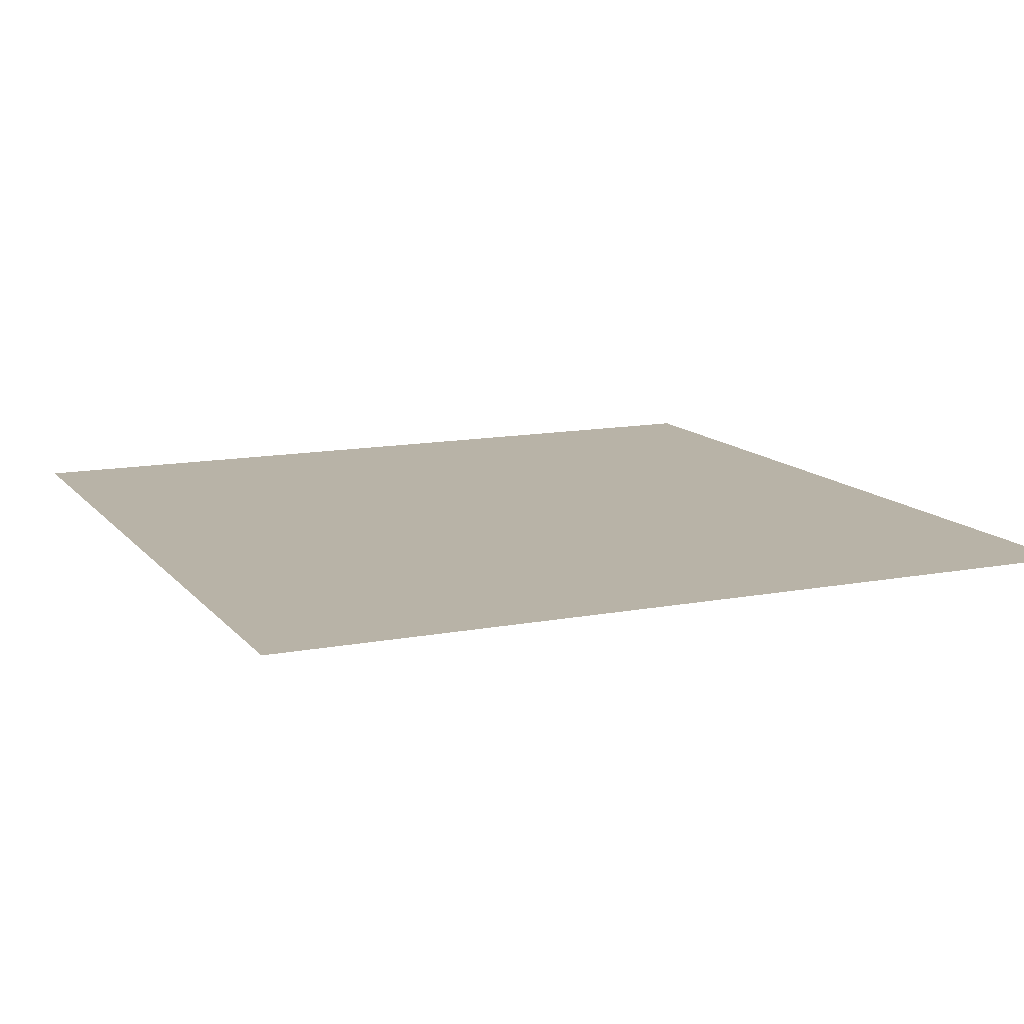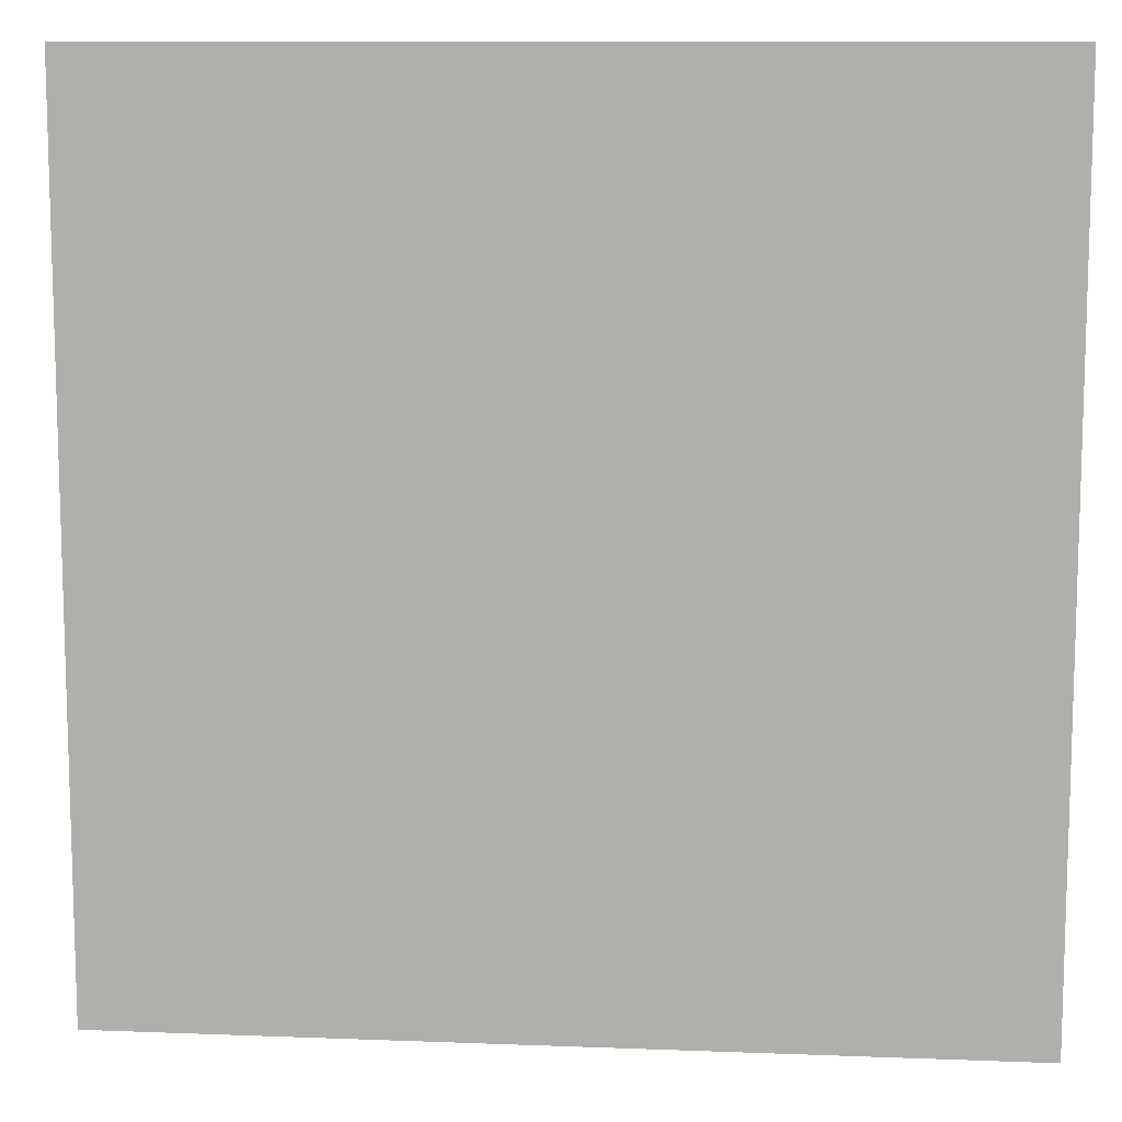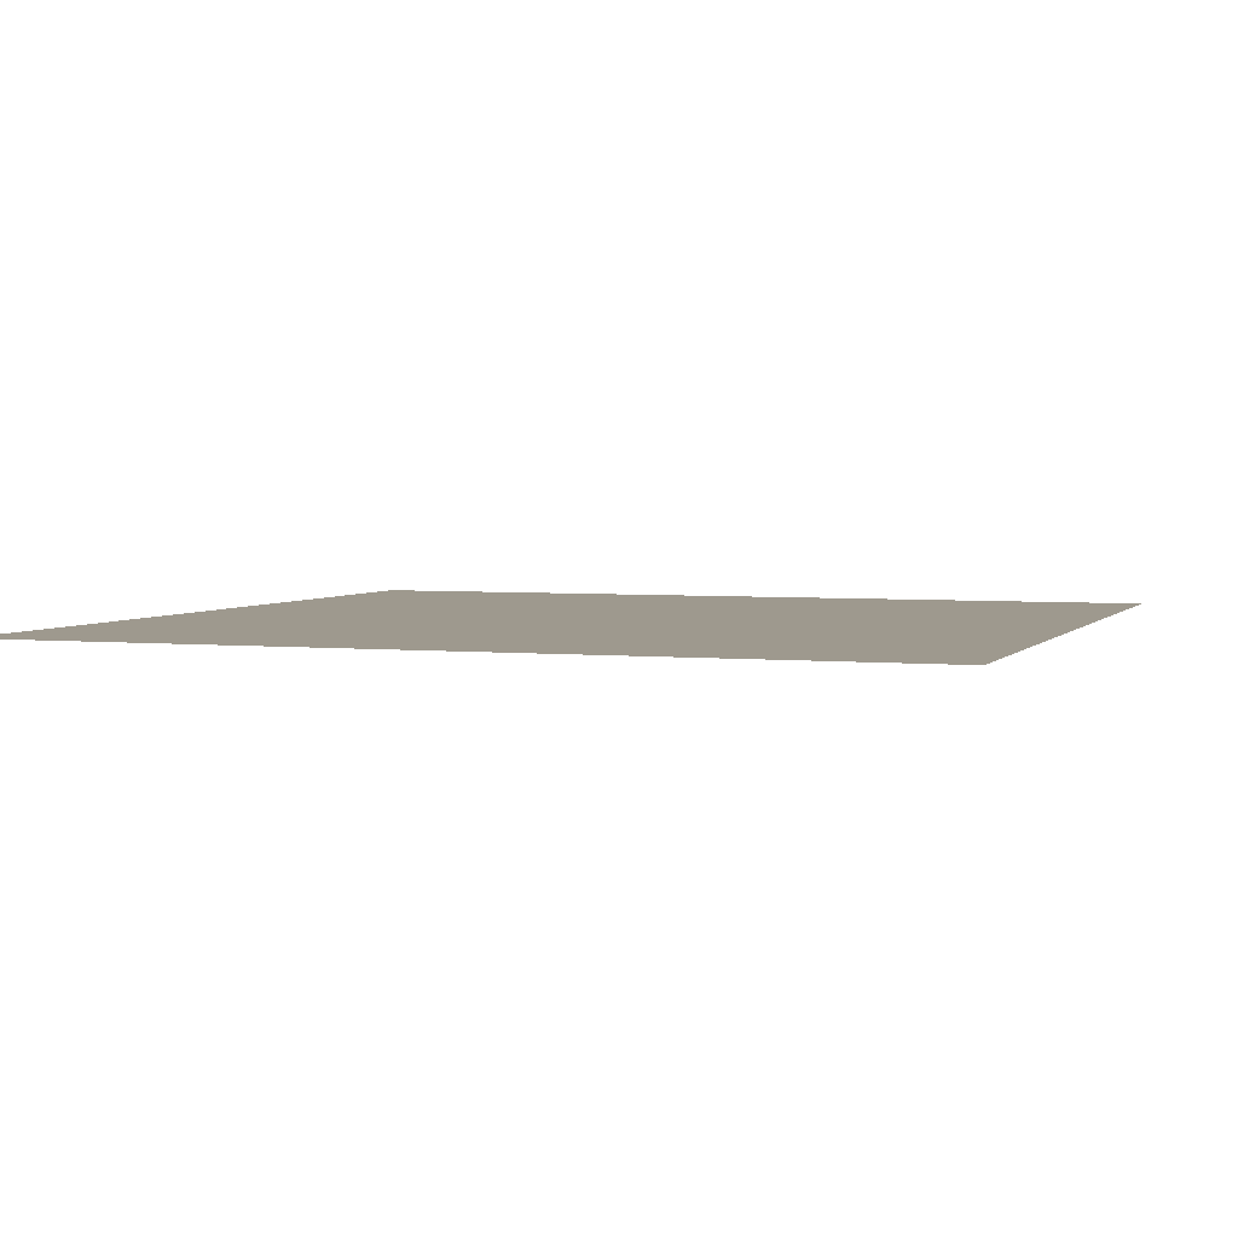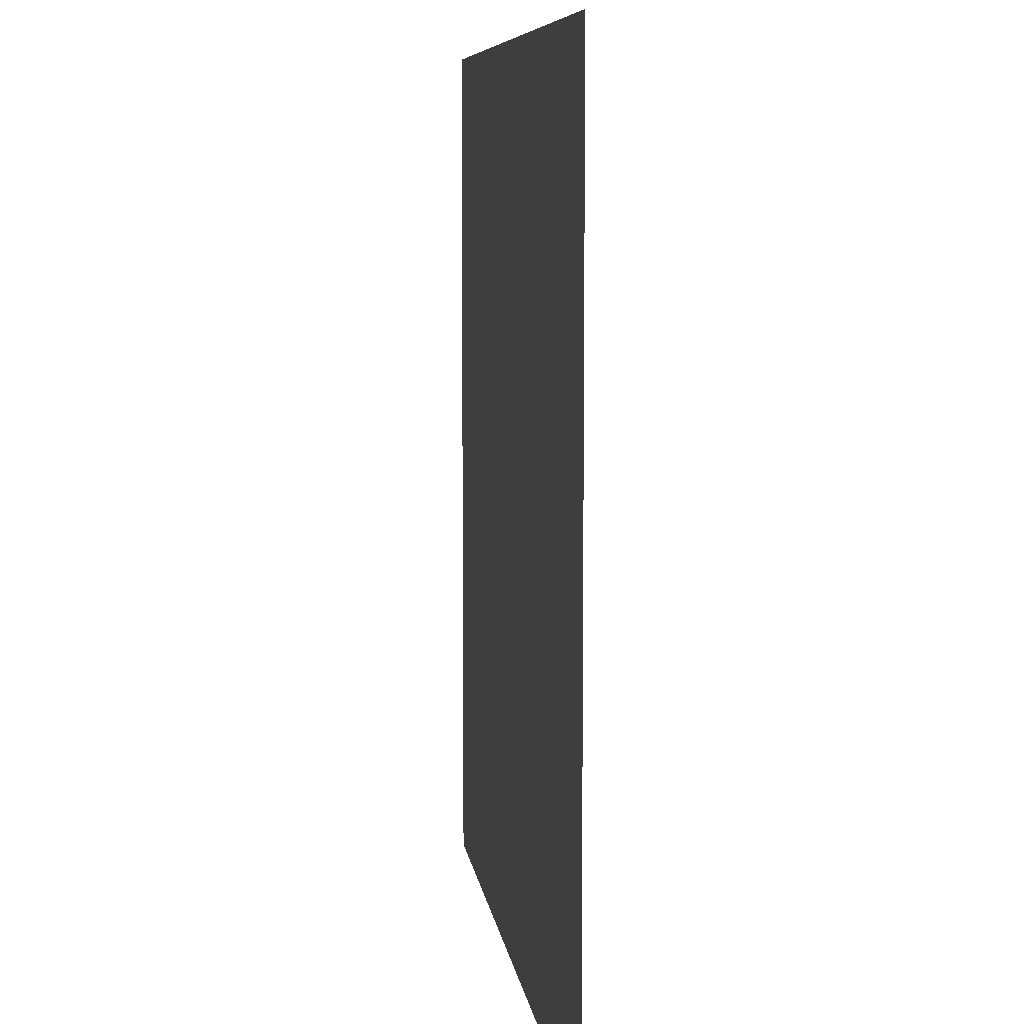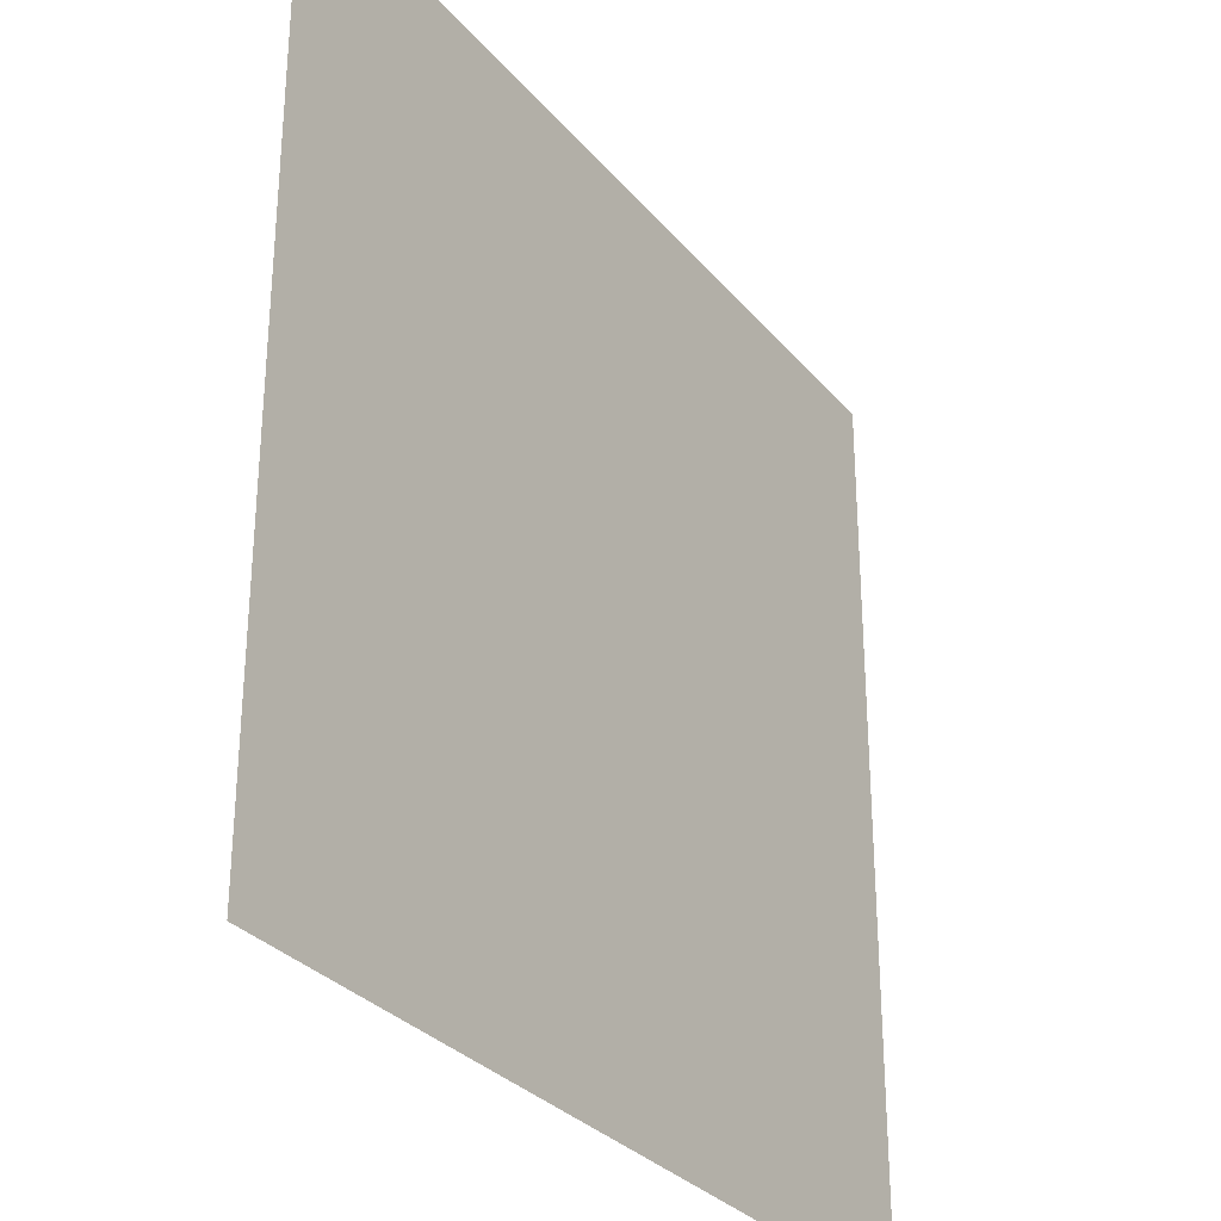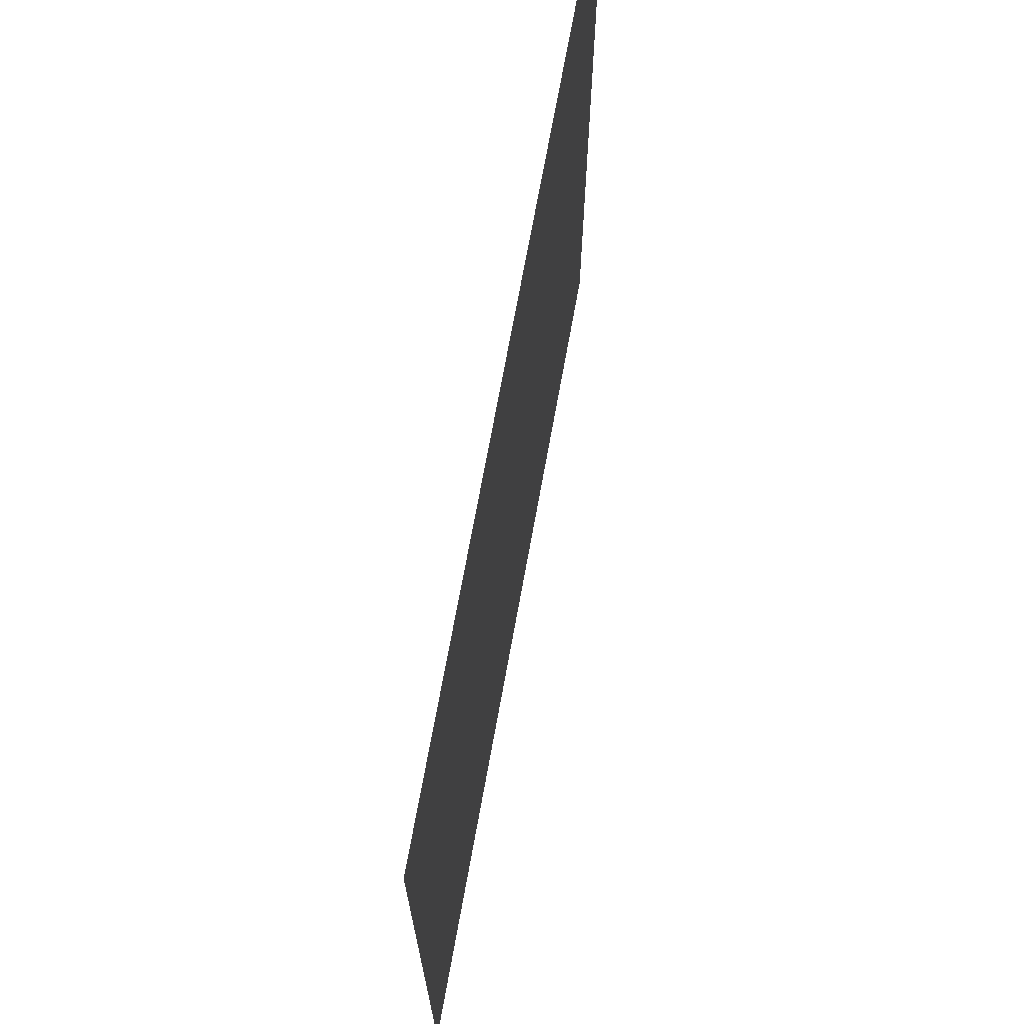
<metadata>
{"format":"obj","ext":"obj","renderer":"f3d","projection":"perspective","resolution":1024,"background":"white","views":[{"elev":12.7,"azim":66.0,"up":"+Y"},{"elev":10.6,"azim":5.5,"up":"+Z"},{"elev":3.5,"azim":19.3,"up":"+Y"},{"elev":7.6,"azim":82.8,"up":"+Z"},{"elev":-30.5,"azim":122.3,"up":"+Z"},{"elev":71.0,"azim":-79.7,"up":"+Z"}]}
</metadata>
<code>
o Plane
v 100 0 100
v -100 0 100
v 100 0 -100
v -100 0 -100
f 2 1 3 4

</code>
